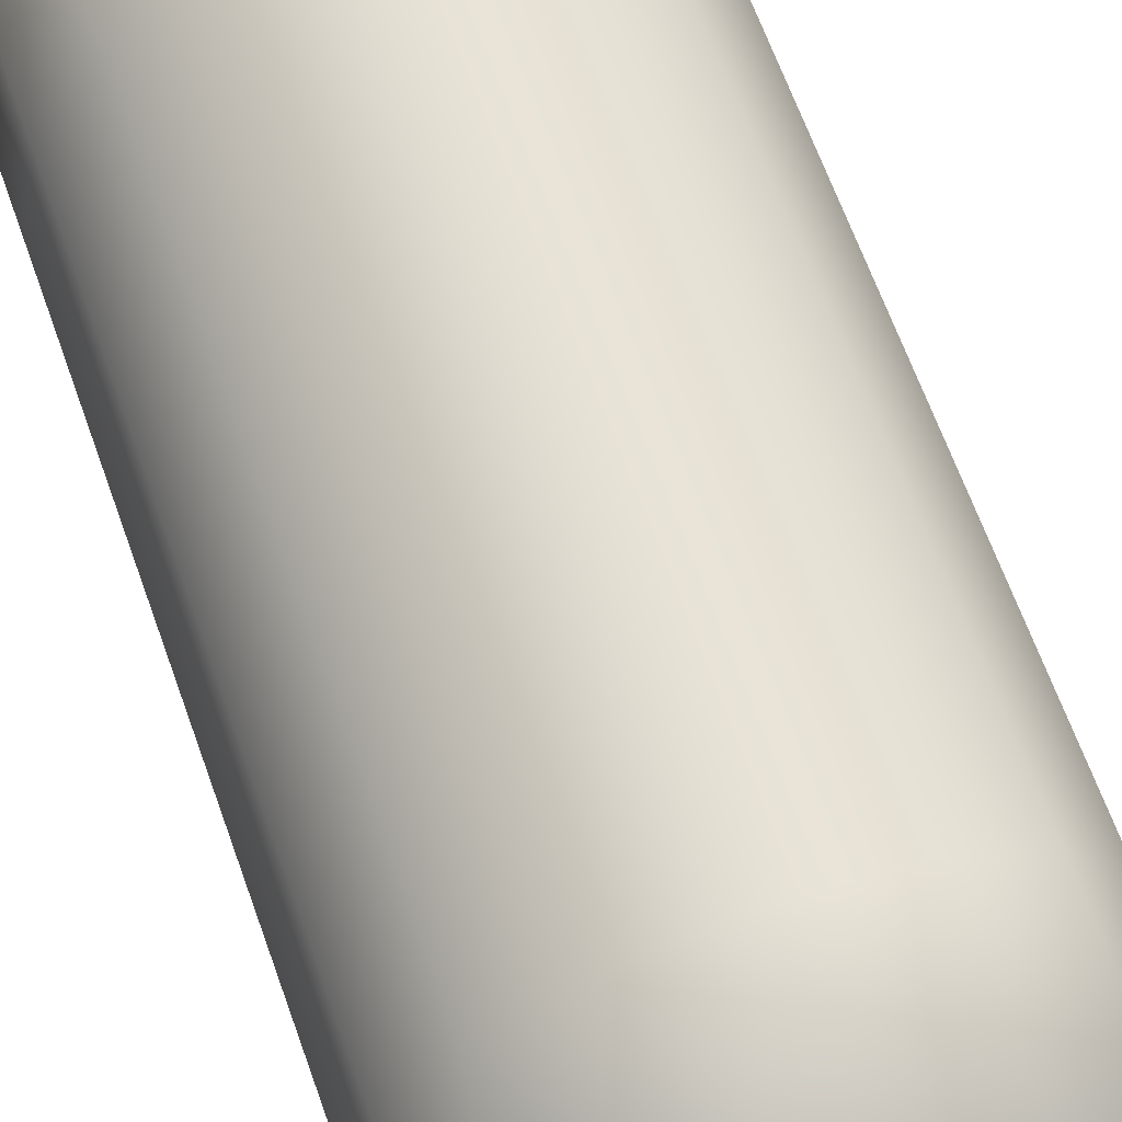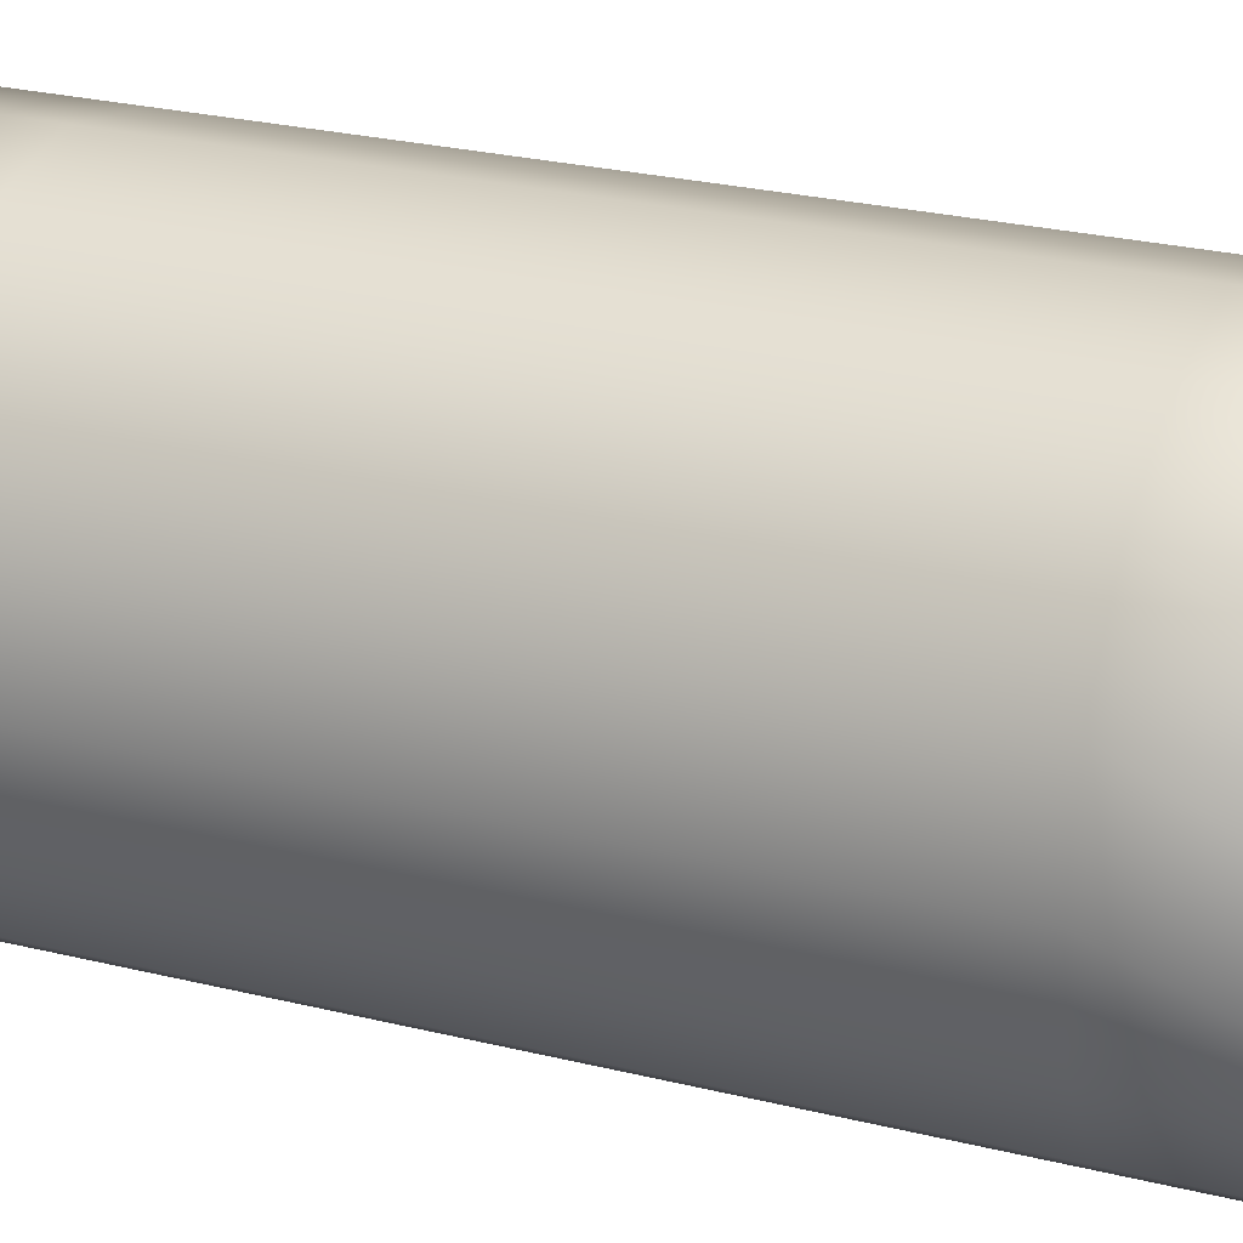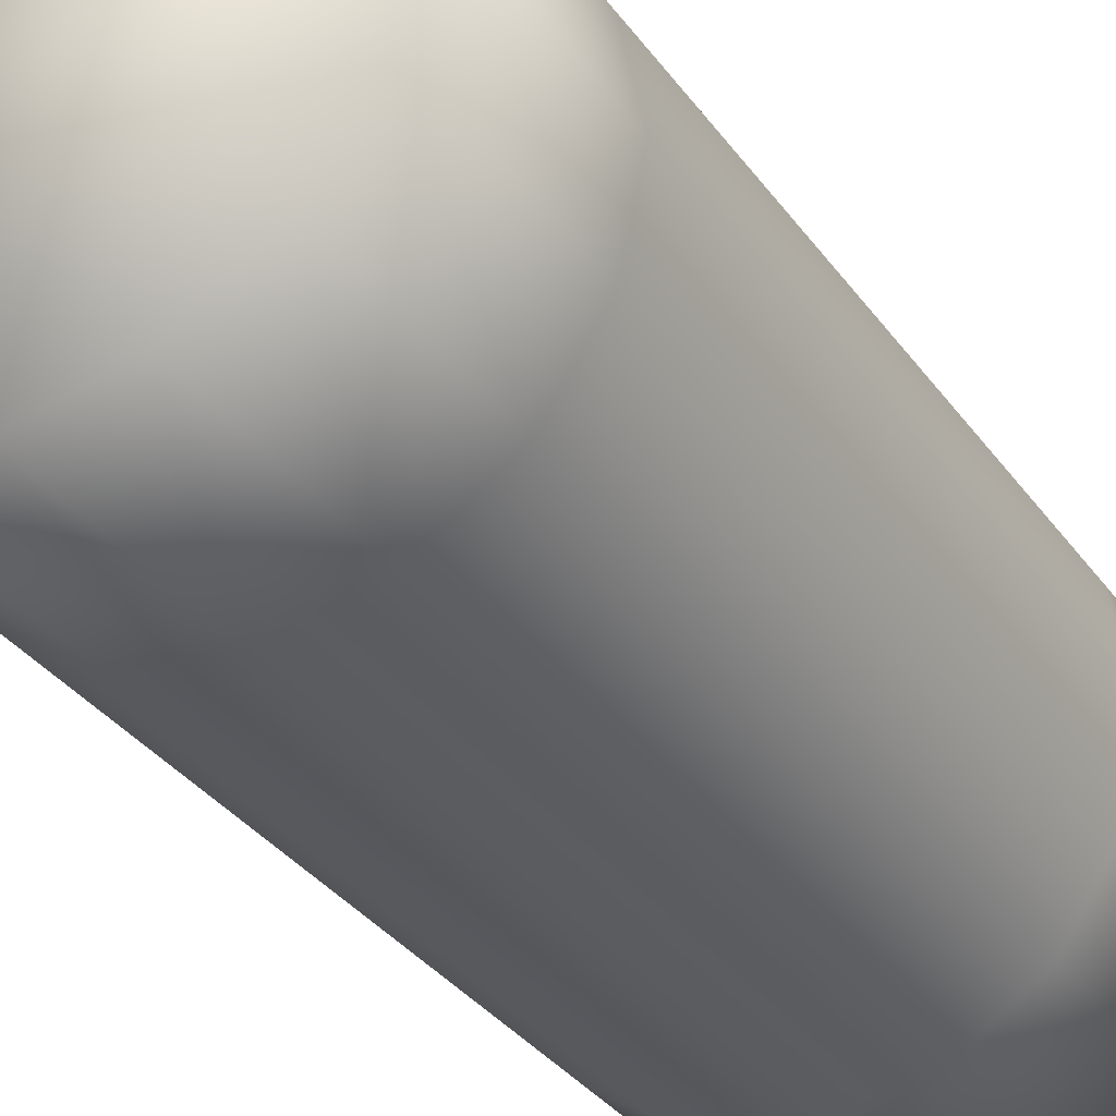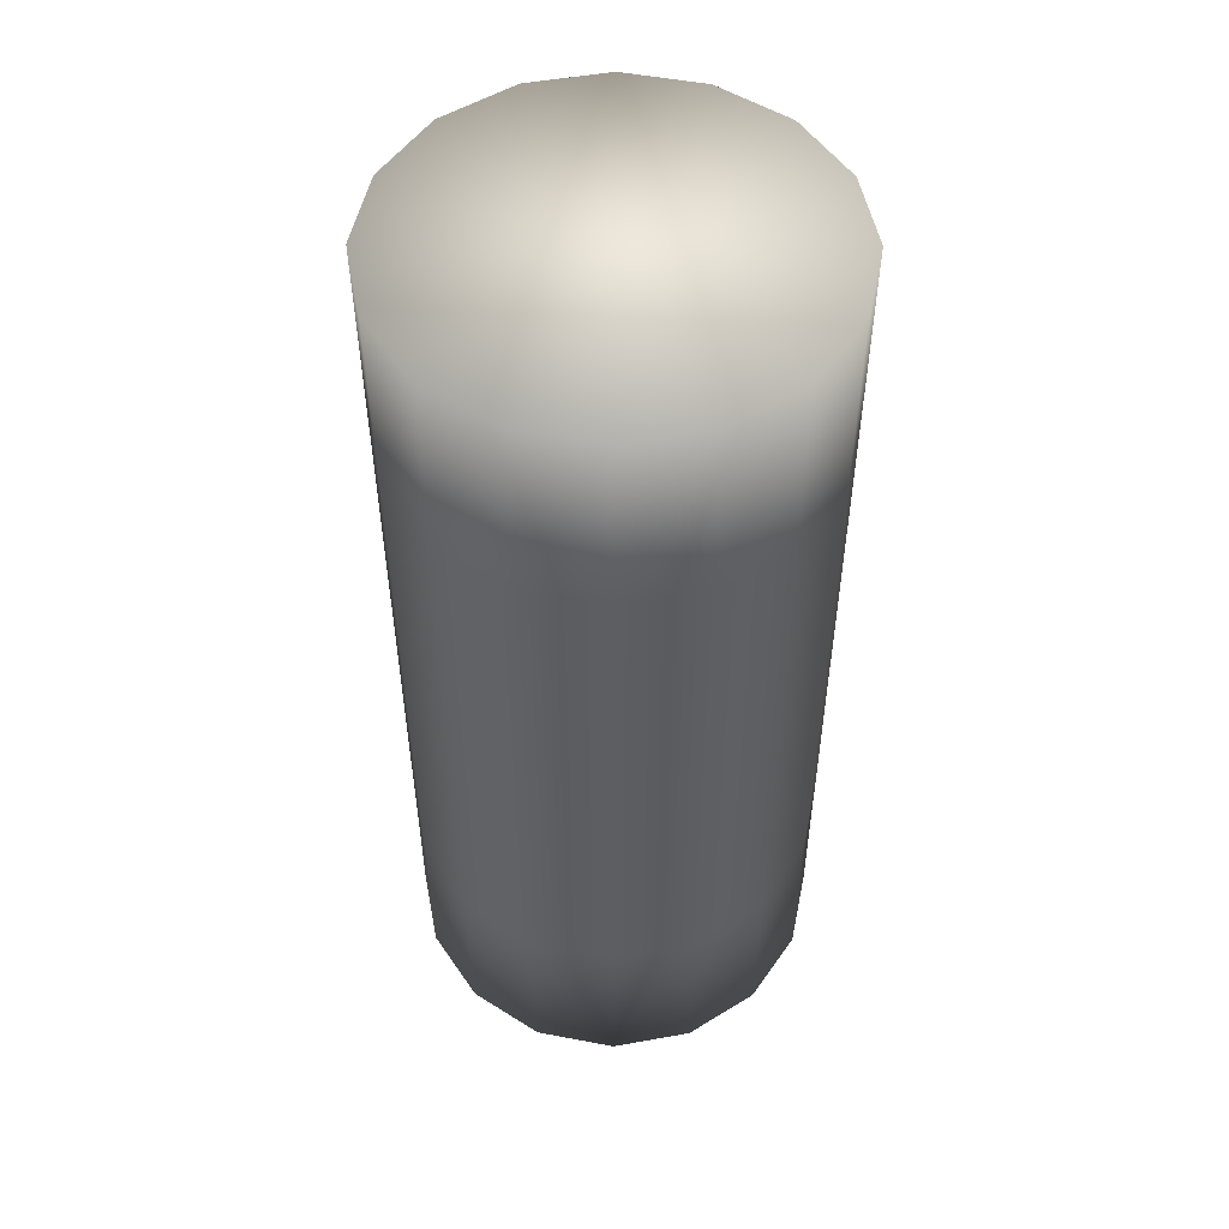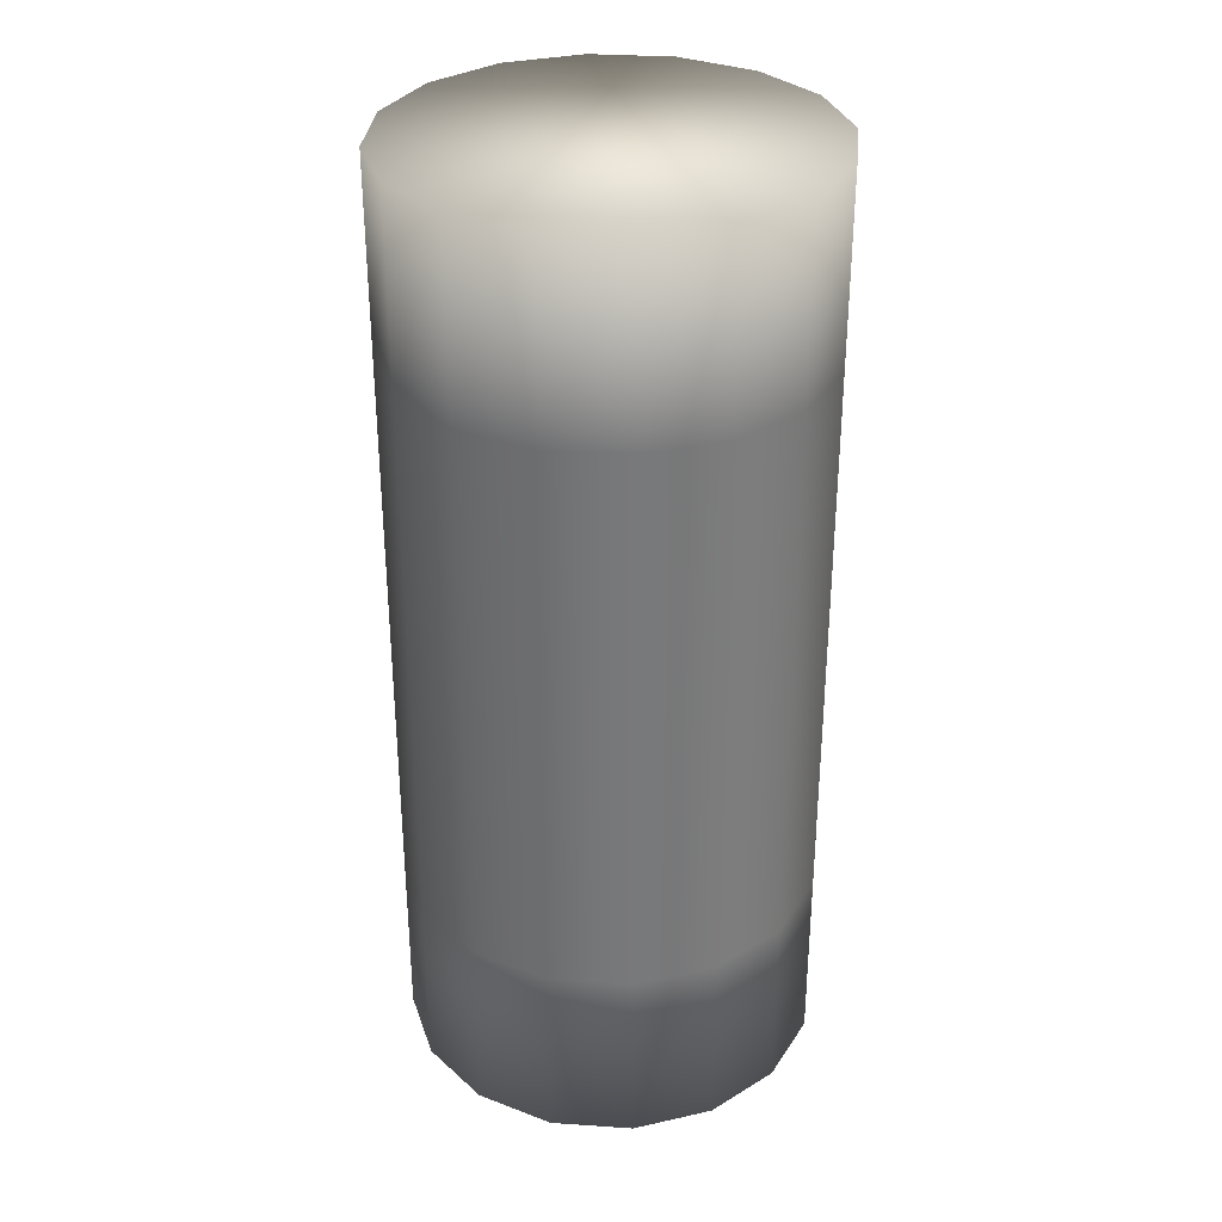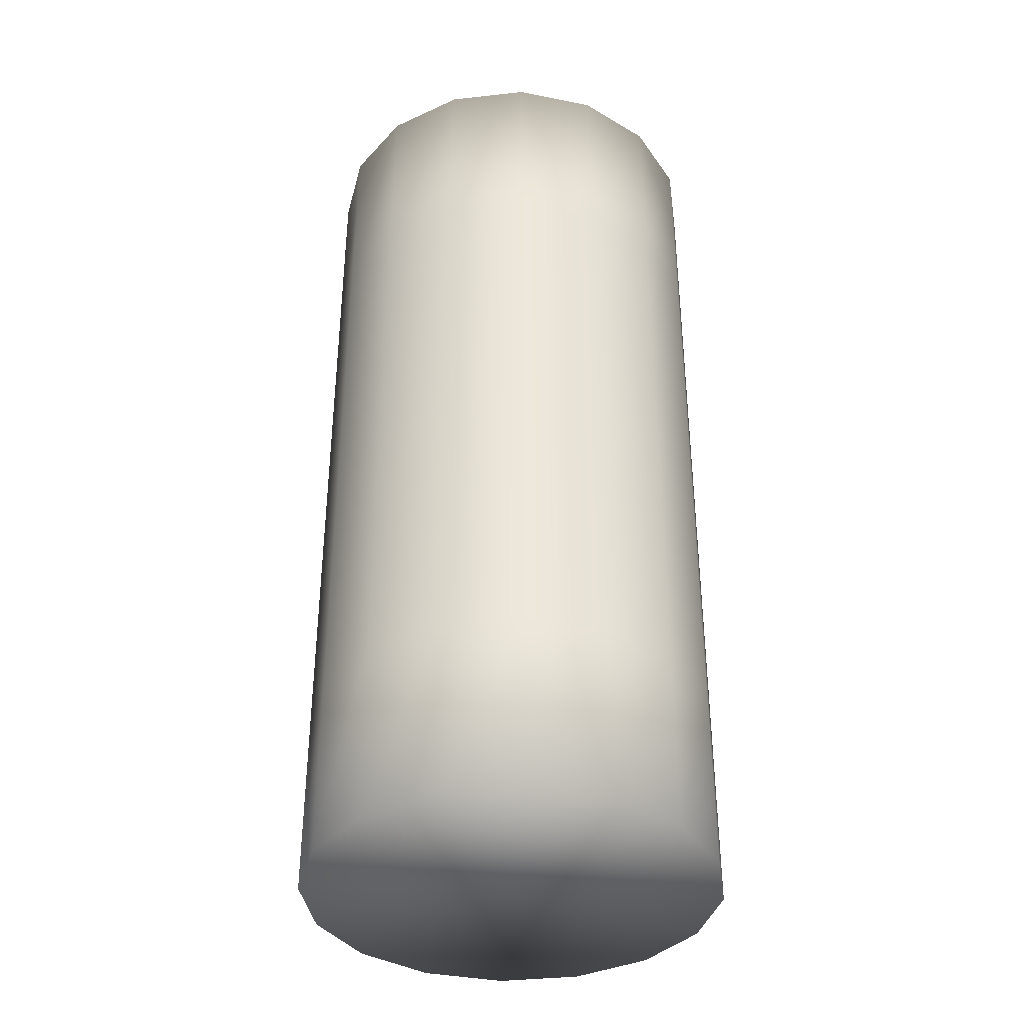
<metadata>
{"format":"obj","ext":"obj","renderer":"f3d","projection":"perspective","resolution":1024,"background":"white","views":[{"elev":65.1,"azim":160.4,"up":"+Z"},{"elev":24.7,"azim":-67.6,"up":"+Z"},{"elev":-33.3,"azim":-150.1,"up":"+Z"},{"elev":52.3,"azim":-157.2,"up":"+Y"},{"elev":32.7,"azim":106.5,"up":"+Y"},{"elev":-37.2,"azim":86.8,"up":"+Y"}]}
</metadata>
<code>
v  7.391 0 3.062
v  5.657 0 5.657
v  3.062 0 7.391
v  0 0 8
v  -3.062 0 7.391
v  -5.657 0 5.657
v  -7.391 0 3.062
v  -8 0 -0
v  -7.391 0 -3.062
v  -5.657 0 -5.657
v  -3.062 0 -7.391
v  -0 0 -8
v  3.062 0 -7.391
v  5.657 0 -5.657
v  7.391 0 -3.062
v  8 0 -0
v  7.391 7.2 -3.062
v  8 7.2 -0
v  5.657 7.2 -5.657
v  3.062 7.2 -7.391
v  -0 7.2 -8
v  -3.062 7.2 -7.391
v  -5.657 7.2 -5.657
v  -7.391 7.2 -3.062
v  -8 7.2 -0
v  -7.391 7.2 3.062
v  -5.657 7.2 5.657
v  -3.062 7.2 7.391
v  0 7.2 8
v  3.062 7.2 7.391
v  5.657 7.2 5.657
v  7.391 7.2 3.062
v  7.391 14.4 -3.062
v  8 14.4 -0
v  5.657 14.4 -5.657
v  3.062 14.4 -7.391
v  -0 14.4 -8
v  -3.062 14.4 -7.391
v  -5.657 14.4 -5.657
v  -7.391 14.4 -3.062
v  -8 14.4 -0
v  -7.391 14.4 3.062
v  -5.657 14.4 5.657
v  -3.062 14.4 7.391
v  0 14.4 8
v  3.062 14.4 7.391
v  5.657 14.4 5.657
v  7.391 14.4 3.062
v  7.391 21.6 -3.062
v  8 21.6 -0
v  5.657 21.6 -5.657
v  3.062 21.6 -7.391
v  -0 21.6 -8
v  -3.062 21.6 -7.391
v  -5.657 21.6 -5.657
v  -7.391 21.6 -3.062
v  -8 21.6 -0
v  -7.391 21.6 3.062
v  -5.657 21.6 5.657
v  -3.062 21.6 7.391
v  0 21.6 8
v  3.062 21.6 7.391
v  5.657 21.6 5.657
v  7.391 21.6 3.062
v  7.391 28.8 -3.062
v  8 28.8 -0
v  5.657 28.8 -5.657
v  3.062 28.8 -7.391
v  -0 28.8 -8
v  -3.062 28.8 -7.391
v  -5.657 28.8 -5.657
v  -7.391 28.8 -3.062
v  -8 28.8 -0
v  -7.391 28.8 3.062
v  -5.657 28.8 5.657
v  -3.062 28.8 7.391
v  0 28.8 8
v  3.062 28.8 7.391
v  5.657 28.8 5.657
v  7.391 28.8 3.062
v  7.391 36 -3.062
v  8 36 -0
v  5.657 36 -5.657
v  3.062 36 -7.391
v  -0 36 -8
v  -3.062 36 -7.391
v  -5.657 36 -5.657
v  -7.391 36 -3.062
v  -8 36 -0
v  -7.391 36 3.062
v  -5.657 36 5.657
v  -3.062 36 7.391
v  0 36 8
v  3.062 36 7.391
v  5.657 36 5.657
v  7.391 36 3.062
o Cylinder001
g Cylinder001
f 1 2 3 4 5 6 7 8 9 10 11 12 13 14 15 16
f 16 15 17 18
f 15 14 19 17
f 14 13 20 19
f 13 12 21 20
f 12 11 22 21
f 11 10 23 22
f 10 9 24 23
f 9 8 25 24
f 8 7 26 25
f 7 6 27 26
f 6 5 28 27
f 5 4 29 28
f 4 3 30 29
f 3 2 31 30
f 2 1 32 31
f 1 16 18 32
f 18 17 33 34
f 17 19 35 33
f 19 20 36 35
f 20 21 37 36
f 21 22 38 37
f 22 23 39 38
f 23 24 40 39
f 24 25 41 40
f 25 26 42 41
f 26 27 43 42
f 27 28 44 43
f 28 29 45 44
f 29 30 46 45
f 30 31 47 46
f 31 32 48 47
f 32 18 34 48
f 34 33 49 50
f 33 35 51 49
f 35 36 52 51
f 36 37 53 52
f 37 38 54 53
f 38 39 55 54
f 39 40 56 55
f 40 41 57 56
f 41 42 58 57
f 42 43 59 58
f 43 44 60 59
f 44 45 61 60
f 45 46 62 61
f 46 47 63 62
f 47 48 64 63
f 48 34 50 64
f 50 49 65 66
f 49 51 67 65
f 51 52 68 67
f 52 53 69 68
f 53 54 70 69
f 54 55 71 70
f 55 56 72 71
f 56 57 73 72
f 57 58 74 73
f 58 59 75 74
f 59 60 76 75
f 60 61 77 76
f 61 62 78 77
f 62 63 79 78
f 63 64 80 79
f 64 50 66 80
f 66 65 81 82
f 65 67 83 81
f 67 68 84 83
f 68 69 85 84
f 69 70 86 85
f 70 71 87 86
f 71 72 88 87
f 72 73 89 88
f 73 74 90 89
f 74 75 91 90
f 75 76 92 91
f 76 77 93 92
f 77 78 94 93
f 78 79 95 94
f 79 80 96 95
f 80 66 82 96
f 96 82 81 83 84 85 86 87 88 89 90 91 92 93 94 95

</code>
